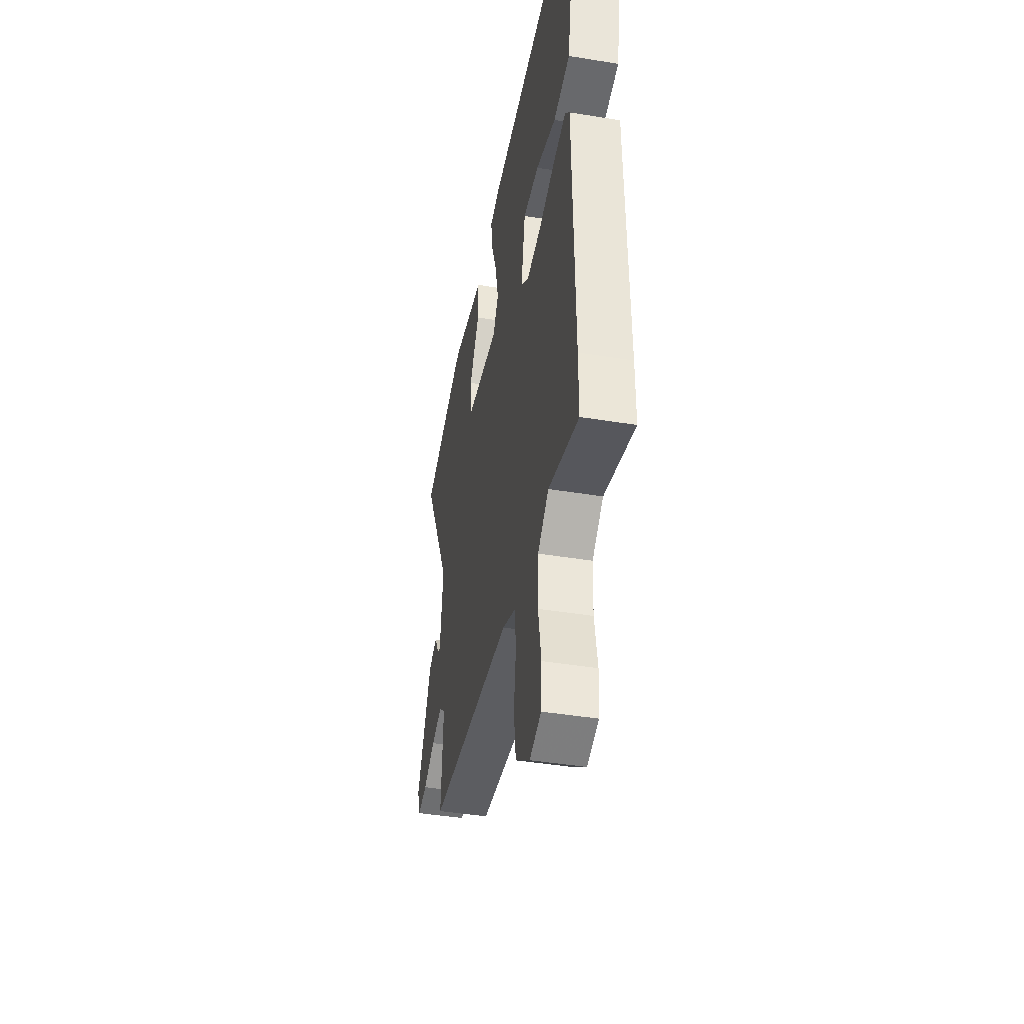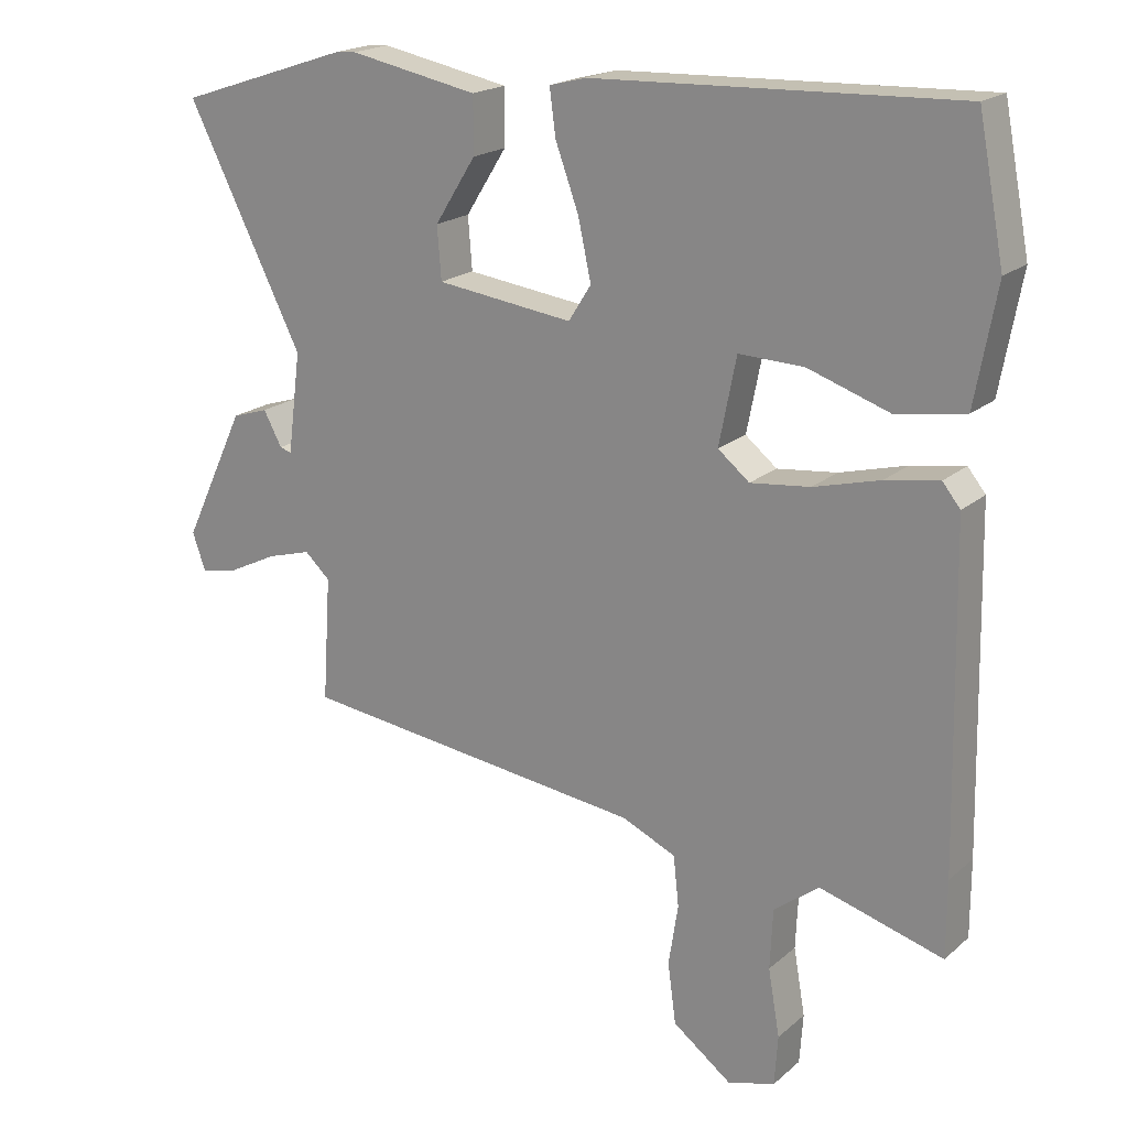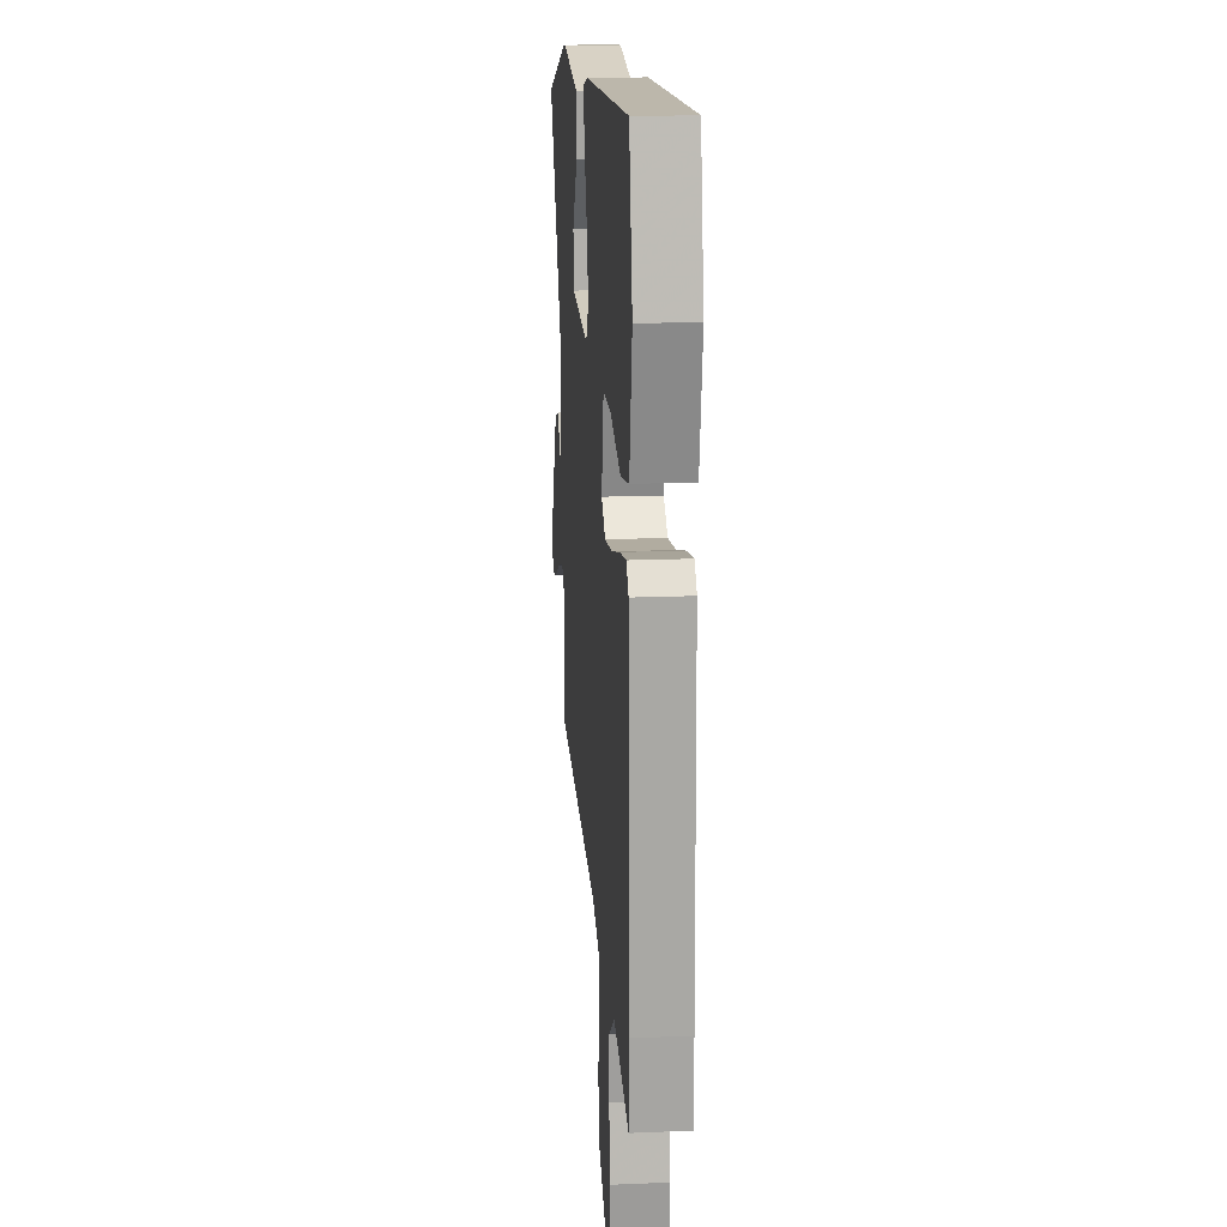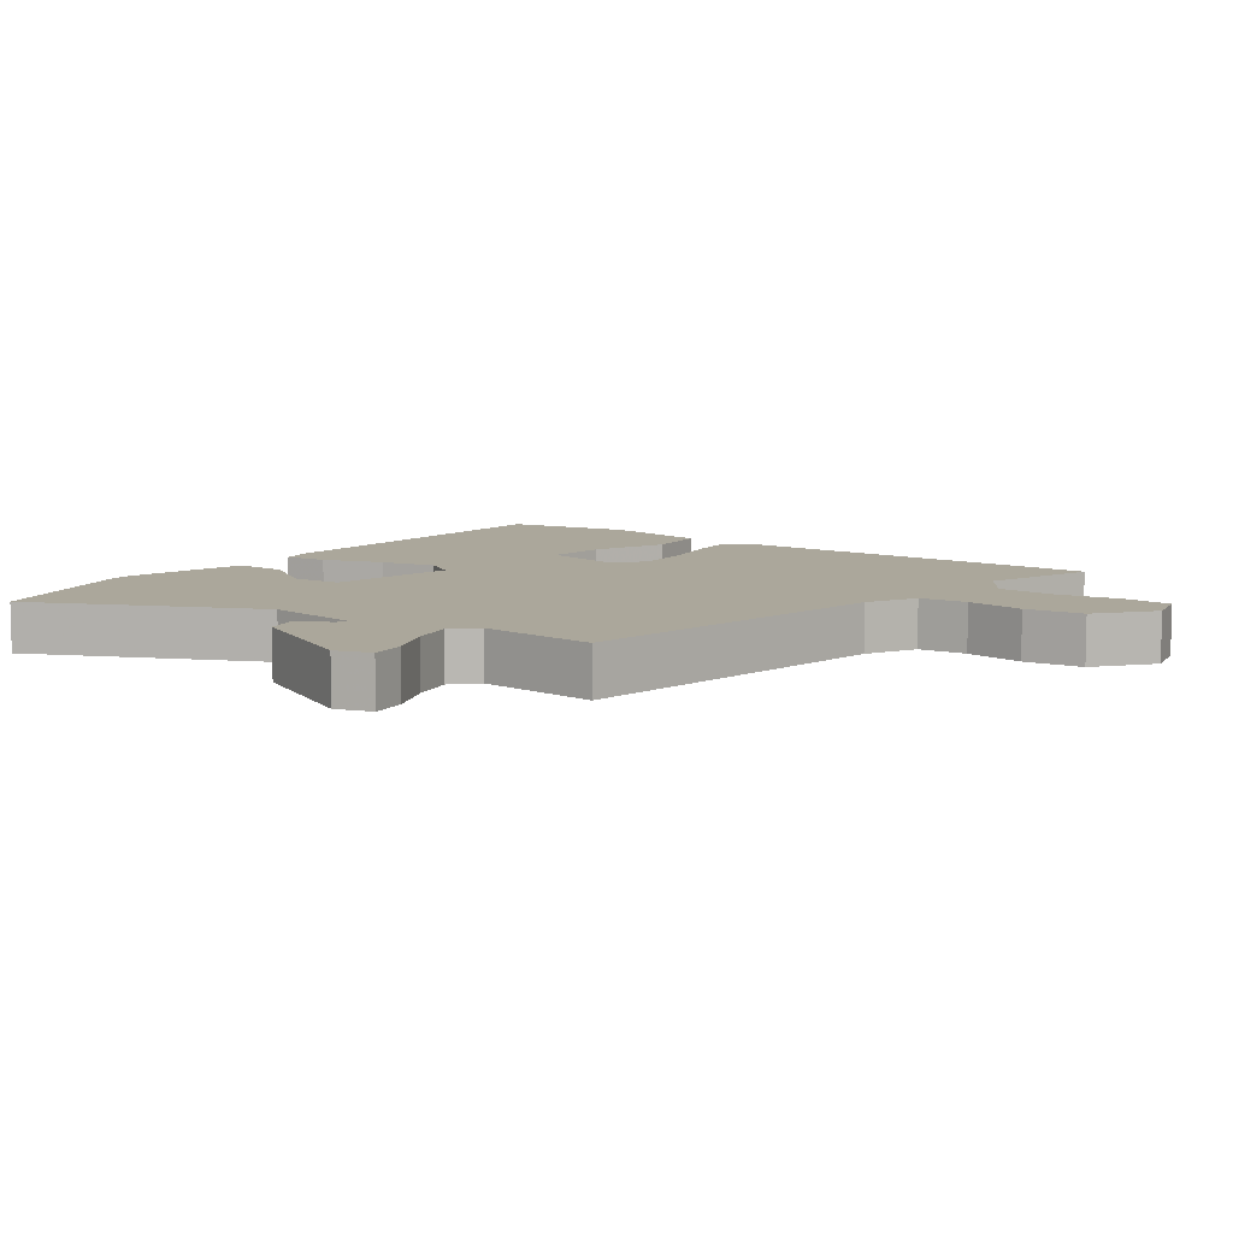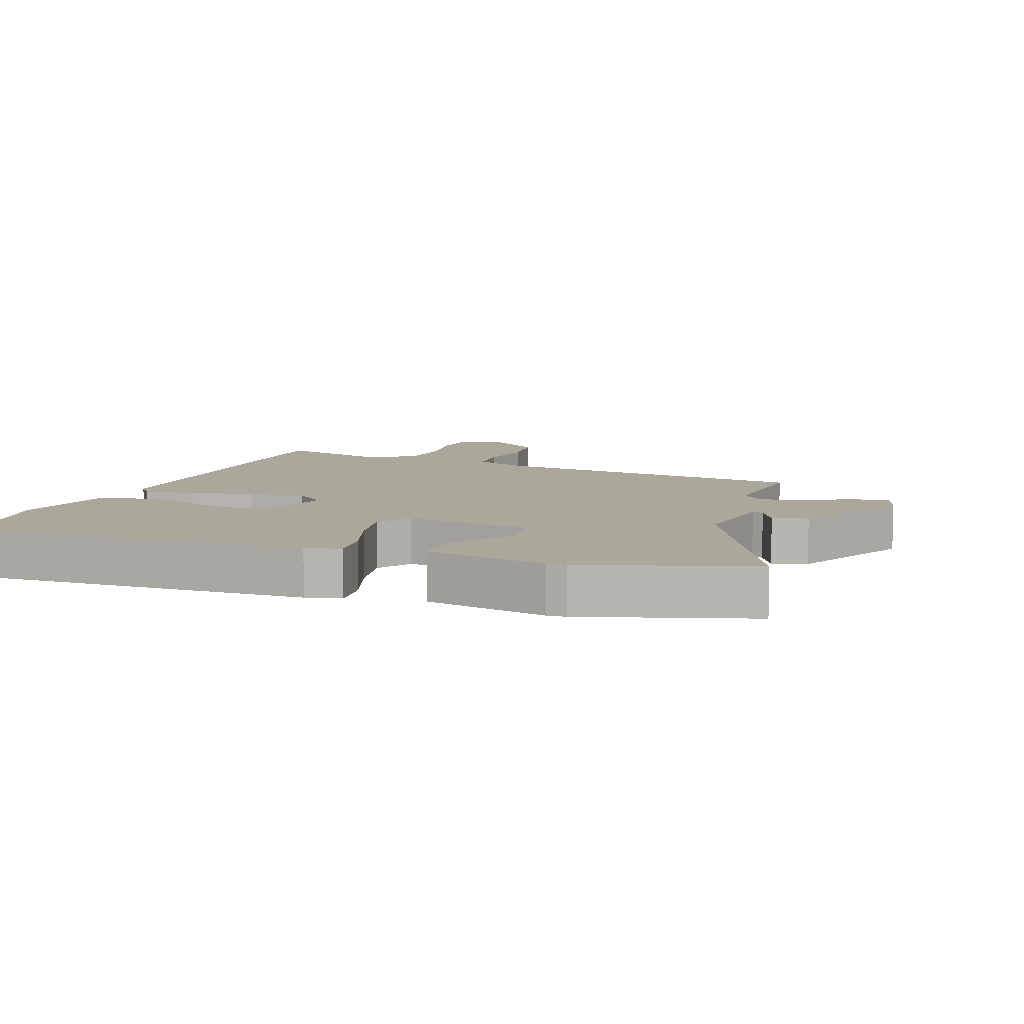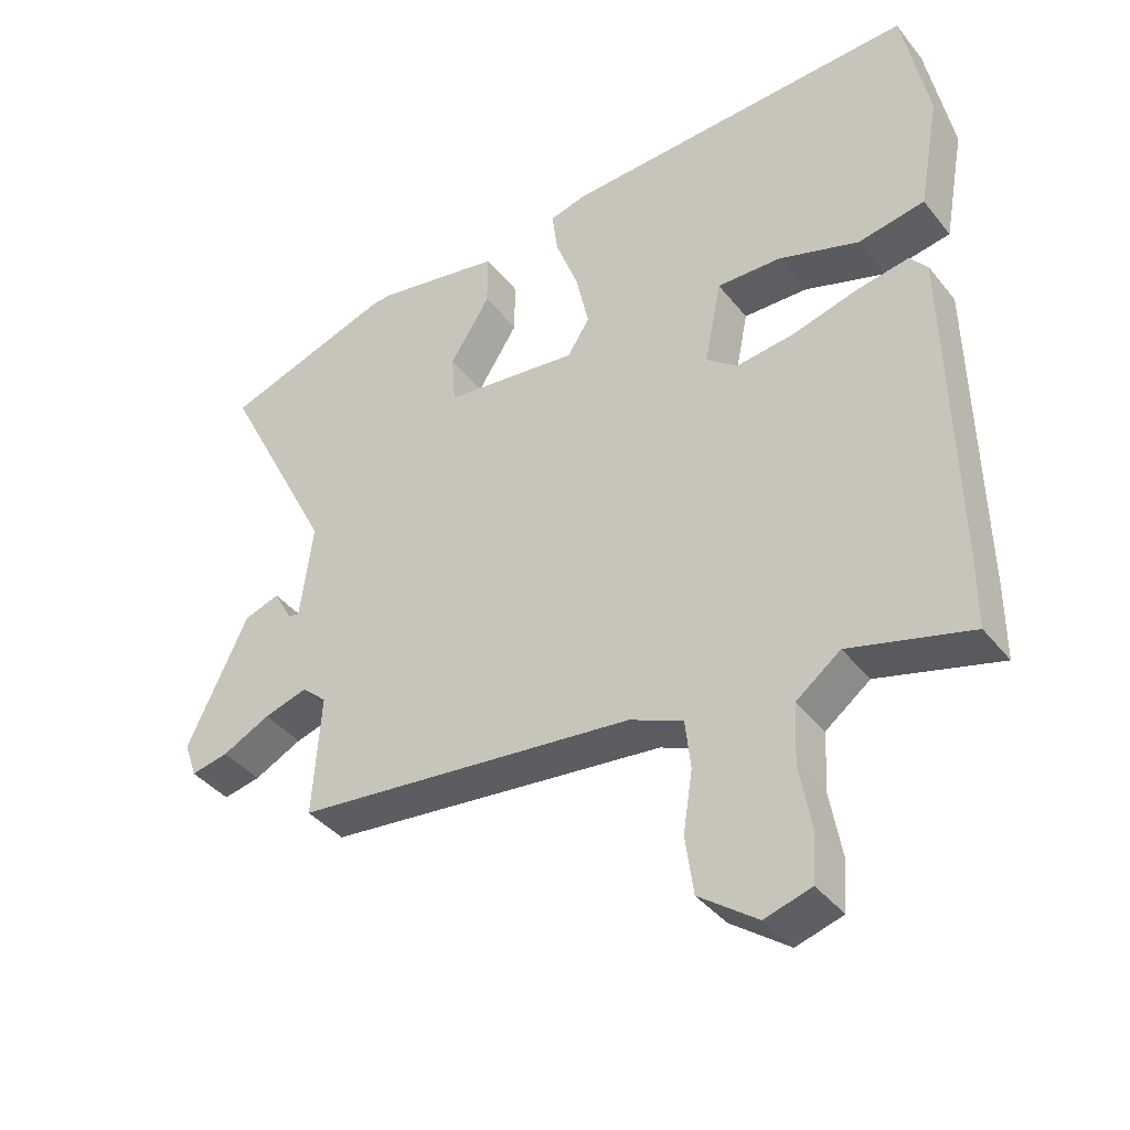
<metadata>
{"format":"obj","ext":"obj","renderer":"f3d","projection":"perspective","resolution":1024,"background":"white","views":[{"elev":-43.1,"azim":-101.0,"up":"+Z"},{"elev":19.6,"azim":-146.6,"up":"+Z"},{"elev":16.7,"azim":-94.9,"up":"+Z"},{"elev":8.1,"azim":128.3,"up":"+Y"},{"elev":8.2,"azim":21.2,"up":"+Y"},{"elev":-39.9,"azim":-145.5,"up":"+Z"}]}
</metadata>
<code>
v -0.488 0.07 0.545
v 0.042 0.07 0.524
v 0.096 0.07 0.51
v 0.087 0.07 0.443
v 0.053 0.07 0.351
v 0.034 0.07 0.264
v 0.067 0.07 0.212
v 0.267 0.07 0.237
v 0.273 0.07 0.313
v 0.213 0.07 0.408
v 0.213 0.07 0.489
v 0.401 0.07 0.525
v 0.43 0.07 0.523
v 0.683 0.07 0.439
v 0.514 0.07 0.104
v 0.533 0.07 -0.043
v 0.55 0.07 -0.038
v 0.577 0.07 0.012
v 0.63 0.07 -0.005
v 0.721 0.07 -0.197
v 0.702 0.07 -0.251
v 0.646 0.07 -0.24
v 0.575 0.07 -0.205
v 0.51 0.07 -0.186
v 0.473 0.07 -0.22
v 0.485 0.07 -0.402
v -0.022 0.07 -0.462
v -0.101 0.07 -0.497
v -0.109 0.07 -0.57
v -0.095 0.07 -0.66
v -0.107 0.07 -0.748
v -0.193 0.07 -0.812
v -0.262 0.07 -0.792
v -0.267 0.07 -0.719
v -0.25 0.07 -0.622
v -0.254 0.07 -0.534
v -0.32 0.07 -0.484
v -0.5 0.07 -0.535
v -0.5 0.07 -0.424
v -0.49 0.07 0.06
v -0.464 0.07 0.092
v -0.386 0.07 0.079
v -0.289 0.07 0.053
v -0.202 0.07 0.043
v -0.156 0.07 0.08
v -0.181 0.07 0.206
v -0.276 0.07 0.203
v -0.396 0.07 0.163
v -0.495 0.07 0.18
v -0.526 0.07 0.349
v -0.488 0 0.545
v 0.042 0 0.524
v 0.096 0 0.51
v 0.087 0 0.443
v 0.053 0 0.351
v 0.034 0 0.264
v 0.067 0 0.212
v 0.267 0 0.237
v 0.273 0 0.313
v 0.213 0 0.408
v 0.213 0 0.489
v 0.401 0 0.525
v 0.43 0 0.523
v 0.683 0 0.439
v 0.514 0 0.104
v 0.533 0 -0.043
v 0.55 0 -0.038
v 0.577 0 0.012
v 0.63 0 -0.005
v 0.721 0 -0.197
v 0.702 0 -0.251
v 0.646 0 -0.24
v 0.575 0 -0.205
v 0.51 0 -0.186
v 0.473 0 -0.22
v 0.485 0 -0.402
v -0.022 0 -0.462
v -0.101 0 -0.497
v -0.109 0 -0.57
v -0.095 0 -0.66
v -0.107 0 -0.748
v -0.193 0 -0.812
v -0.262 0 -0.792
v -0.267 0 -0.719
v -0.25 0 -0.622
v -0.254 0 -0.534
v -0.32 0 -0.484
v -0.5 0 -0.535
v -0.5 0 -0.424
v -0.49 0 0.06
v -0.464 0 0.092
v -0.386 0 0.079
v -0.289 0 0.053
v -0.202 0 0.043
v -0.156 0 0.08
v -0.181 0 0.206
v -0.276 0 0.203
v -0.396 0 0.163
v -0.495 0 0.18
v -0.526 0 0.349
f 47 48 49 50
f 46 47 50 1
f 40 41 42 43
f 40 43 44
f 37 38 39 40
f 36 37 40 44
f 35 36 44 45
f 33 34 35
f 32 33 35 45
f 29 30 31 32
f 28 29 32 45
f 25 26 27
f 24 25 27 28
f 20 21 22 23
f 20 23 24
f 17 18 19 20
f 16 17 20 24
f 15 16 24 28
f 9 10 11 12
f 8 9 12 13
f 2 3 4 5
f 46 1 2 5
f 45 46 5 6
f 8 13 14 15
f 7 8 15 28
f 6 7 28 45
f 100 99 98 97
f 51 100 97 96
f 93 92 91 90
f 94 93 90
f 90 89 88 87
f 94 90 87 86
f 95 94 86 85
f 85 84 83
f 95 85 83 82
f 82 81 80 79
f 95 82 79 78
f 77 76 75
f 78 77 75 74
f 73 72 71 70
f 74 73 70
f 70 69 68 67
f 74 70 67 66
f 78 74 66 65
f 62 61 60 59
f 63 62 59 58
f 55 54 53 52
f 55 52 51 96
f 56 55 96 95
f 65 64 63 58
f 78 65 58 57
f 95 78 57 56
f 1 51 52 2
f 2 52 53 3
f 3 53 54 4
f 4 54 55 5
f 5 55 56 6
f 6 56 57 7
f 7 57 58 8
f 8 58 59 9
f 9 59 60 10
f 10 60 61 11
f 11 61 62 12
f 12 62 63 13
f 13 63 64 14
f 14 64 65 15
f 15 65 66 16
f 16 66 67 17
f 17 67 68 18
f 18 68 69 19
f 19 69 70 20
f 20 70 71 21
f 21 71 72 22
f 22 72 73 23
f 23 73 74 24
f 24 74 75 25
f 25 75 76 26
f 26 76 77 27
f 27 77 78 28
f 28 78 79 29
f 29 79 80 30
f 30 80 81 31
f 31 81 82 32
f 32 82 83 33
f 33 83 84 34
f 34 84 85 35
f 35 85 86 36
f 36 86 87 37
f 37 87 88 38
f 38 88 89 39
f 39 89 90 40
f 40 90 91 41
f 41 91 92 42
f 42 92 93 43
f 43 93 94 44
f 44 94 95 45
f 45 95 96 46
f 46 96 97 47
f 47 97 98 48
f 48 98 99 49
f 49 99 100 50
f 50 100 51 1

</code>
